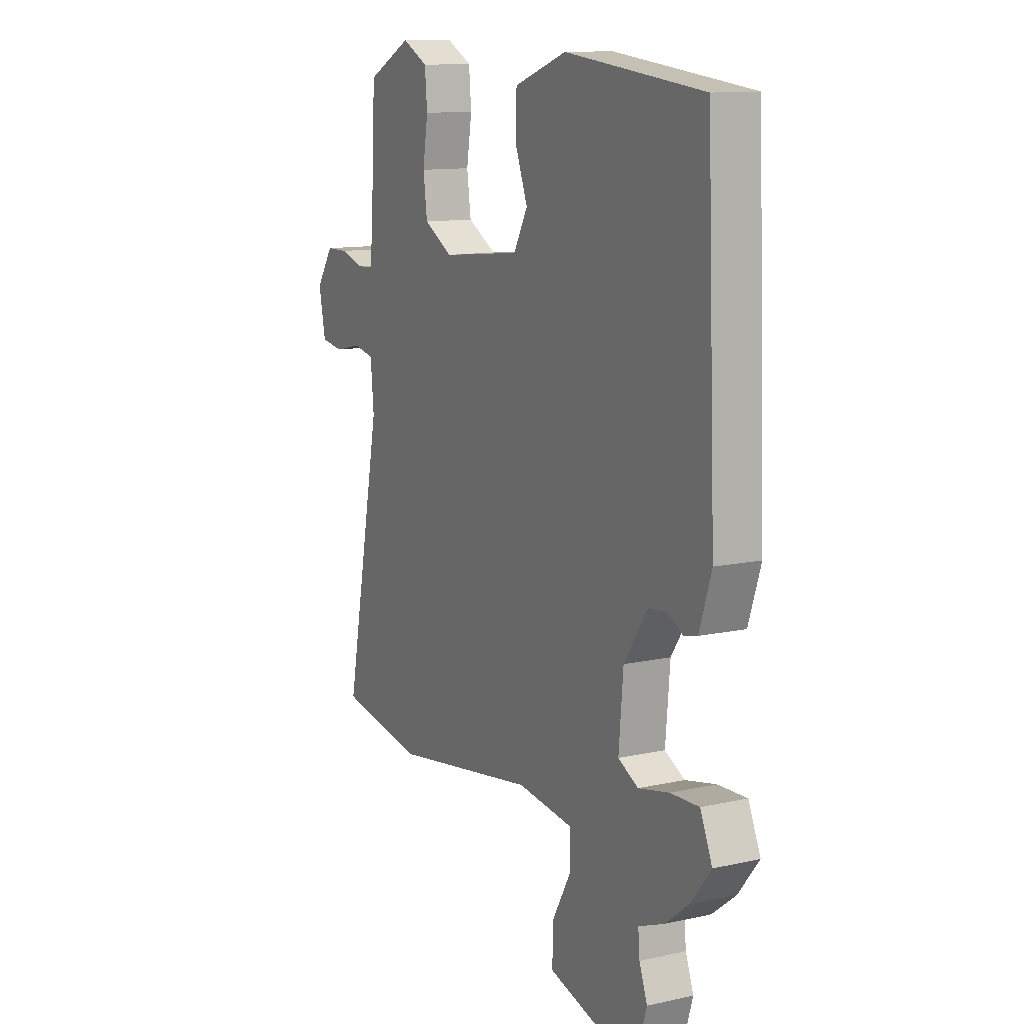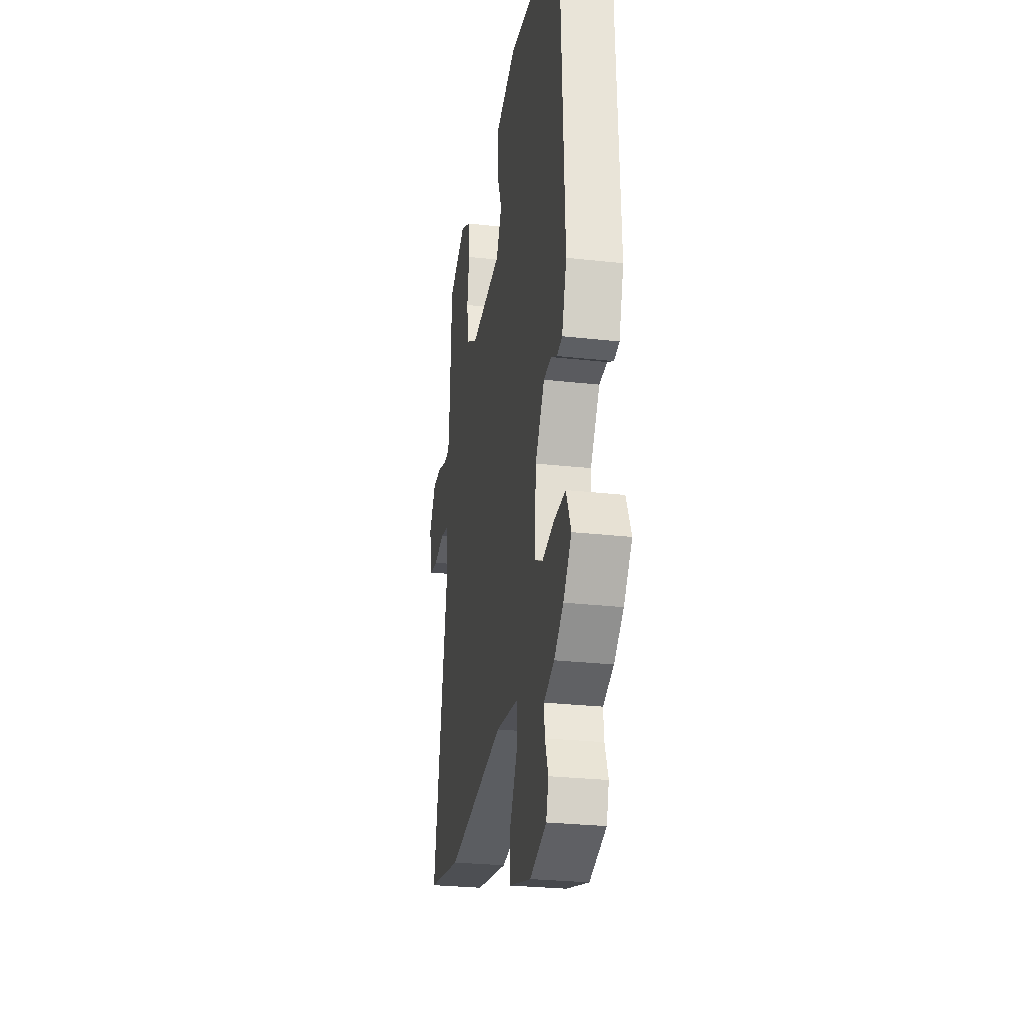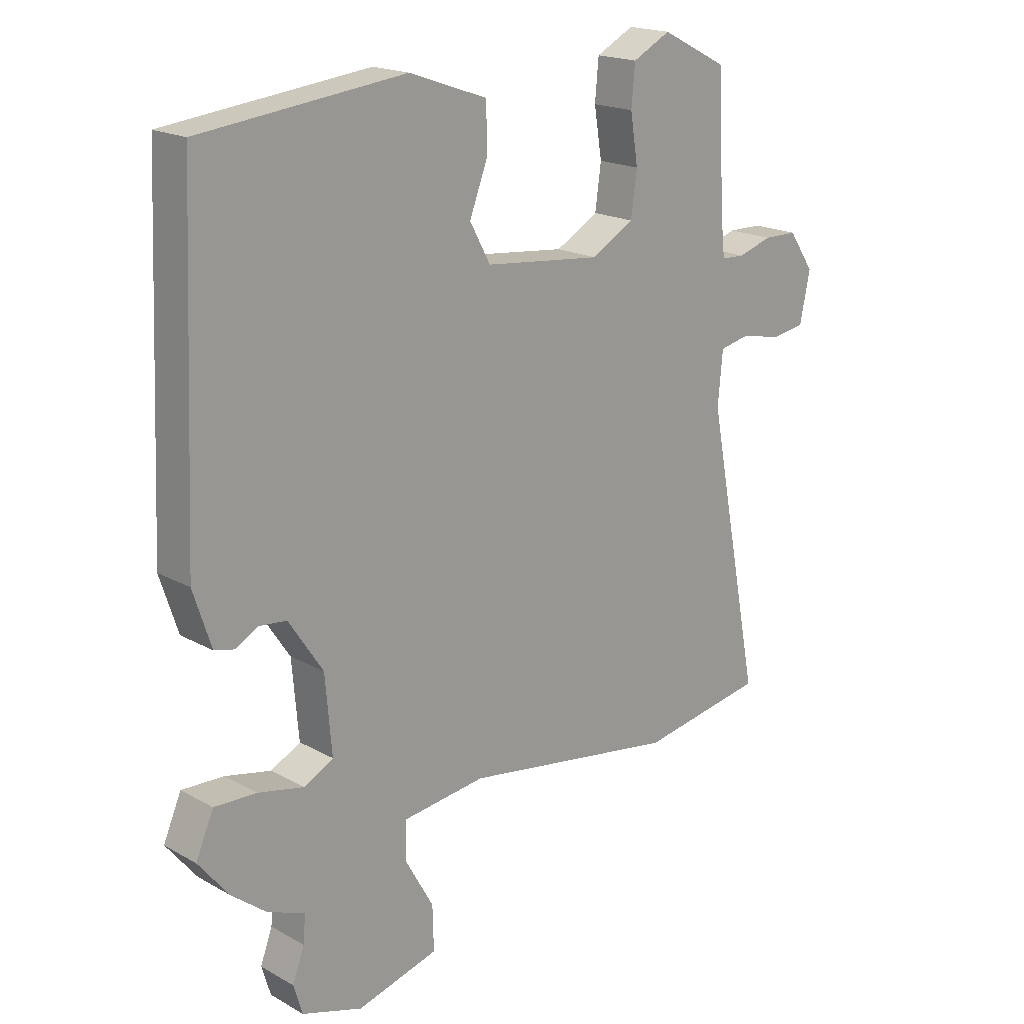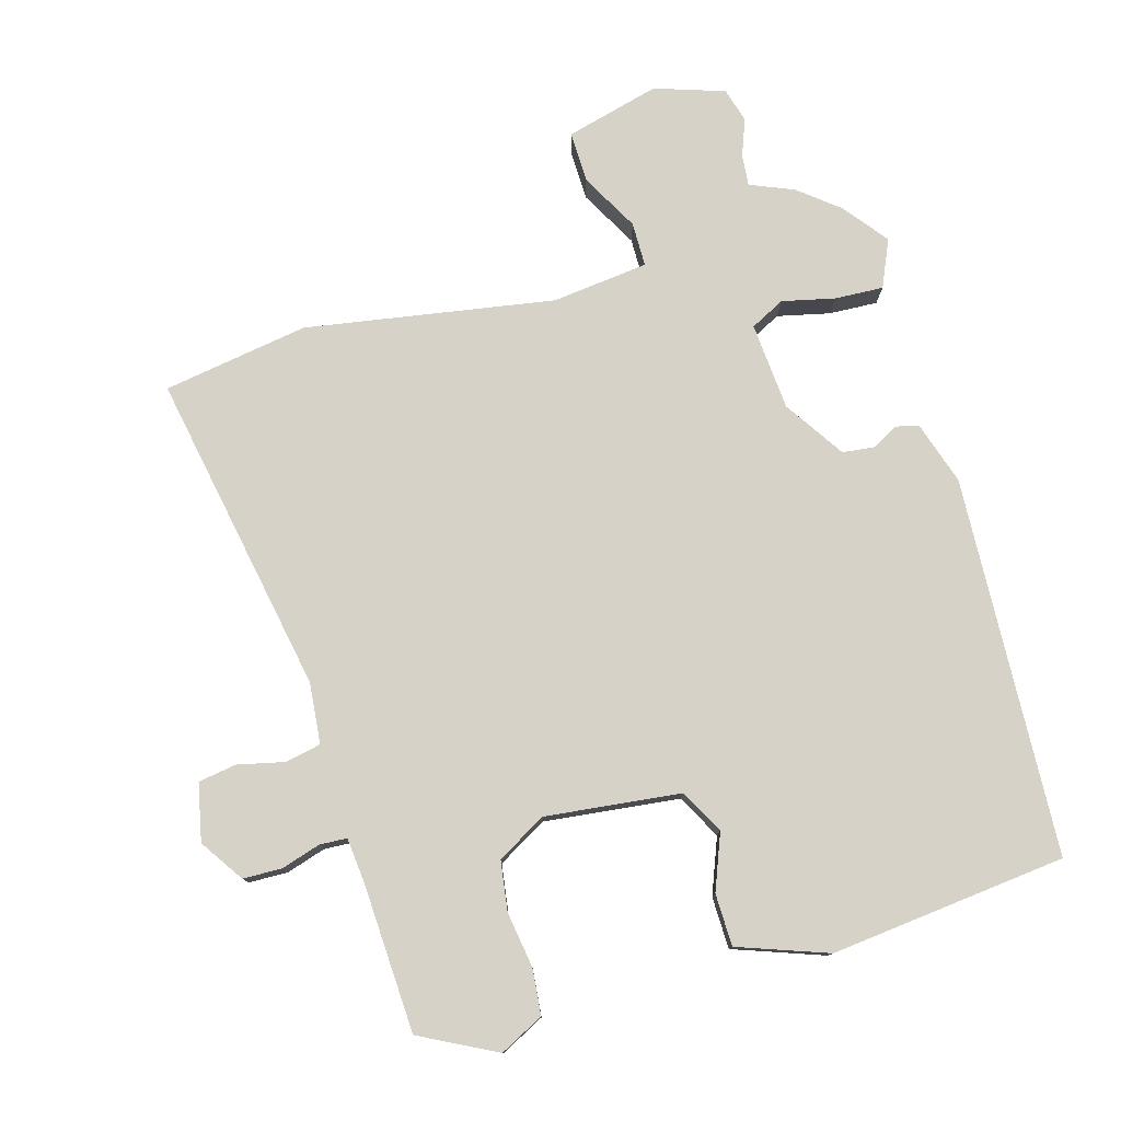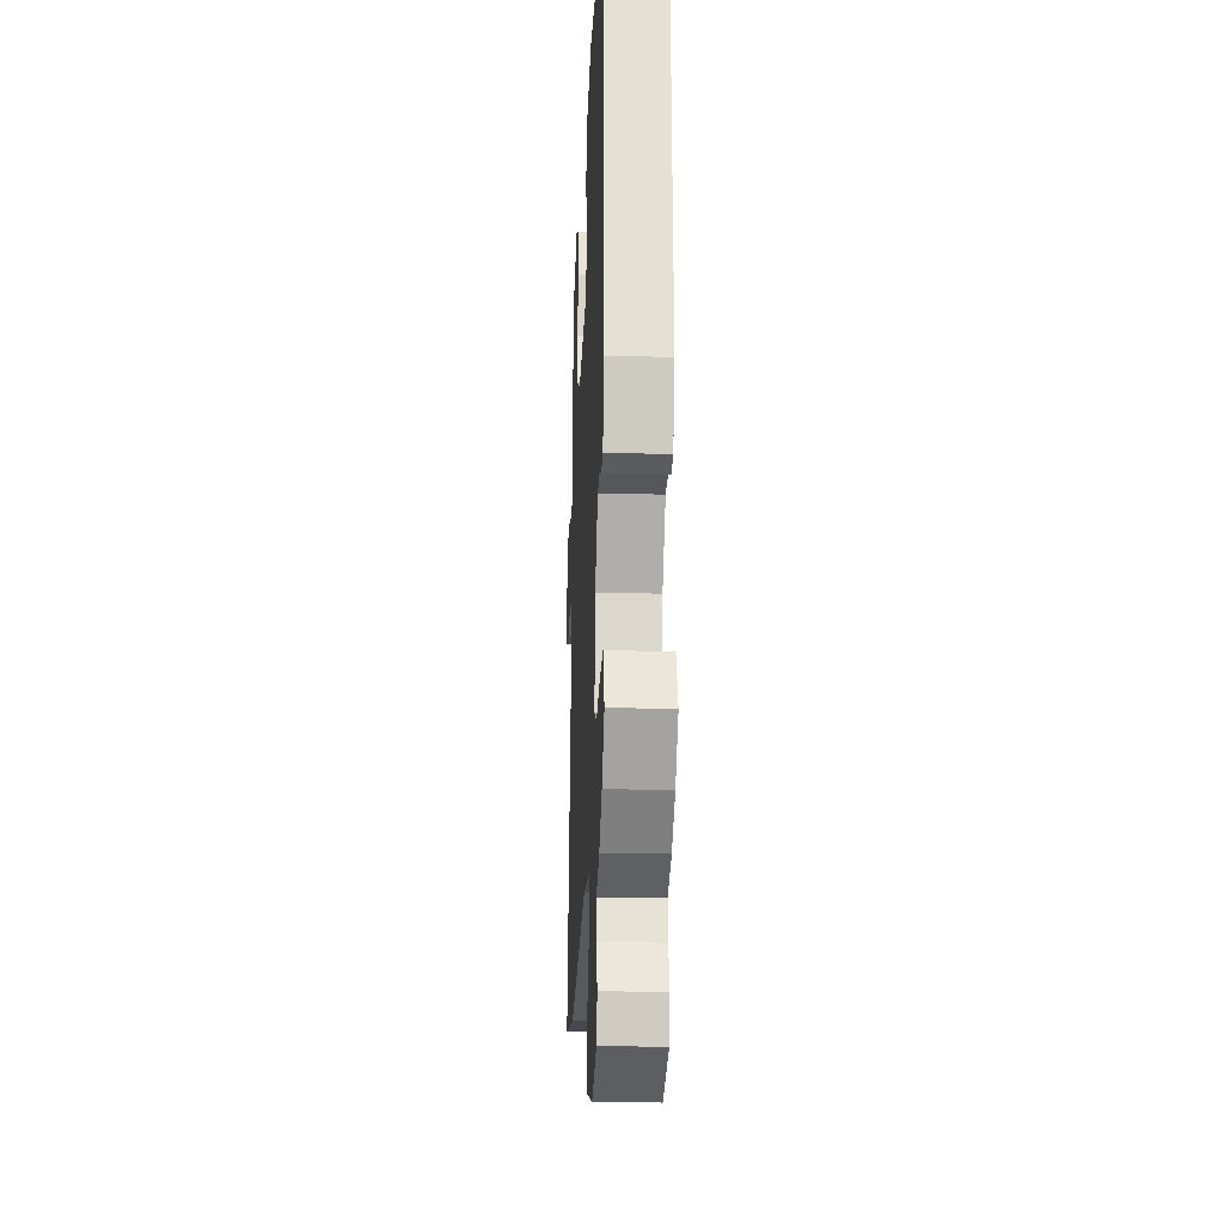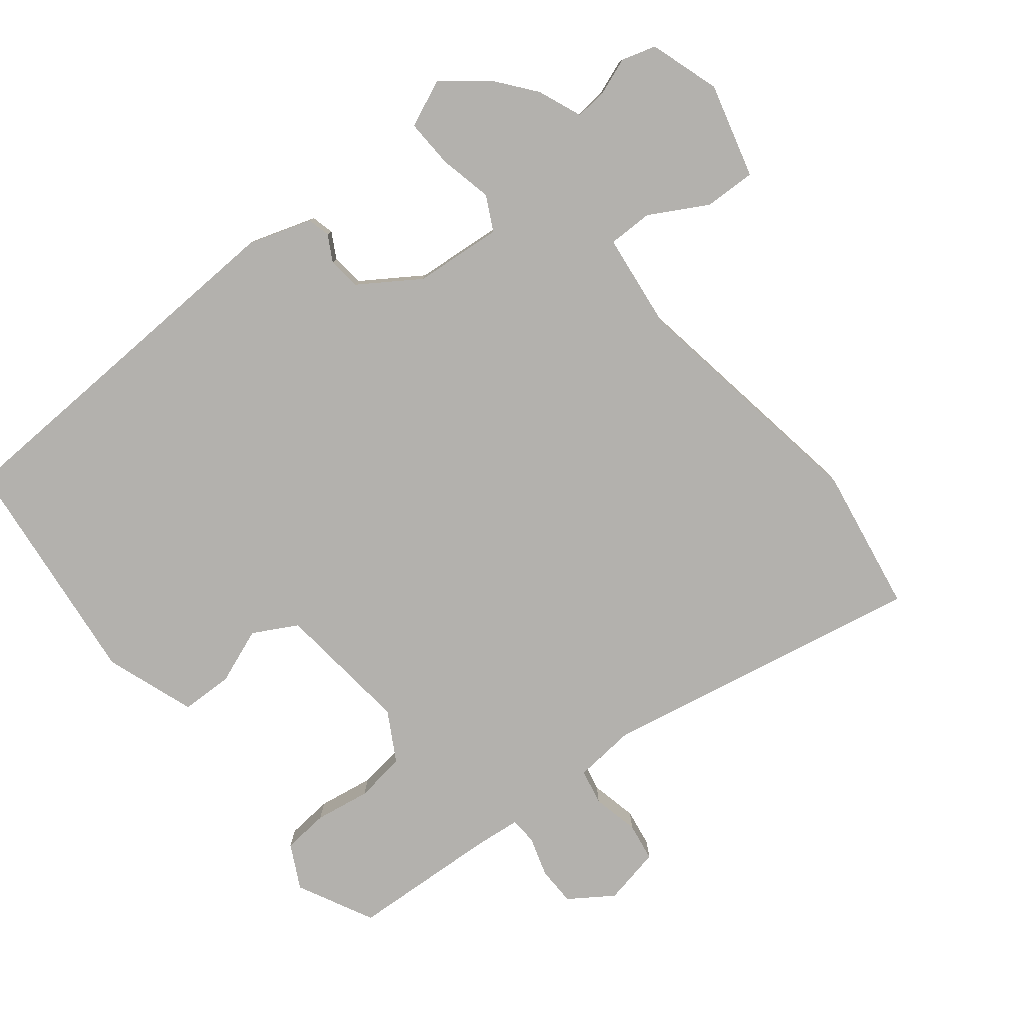
<metadata>
{"format":"obj","ext":"obj","renderer":"f3d","projection":"perspective","resolution":1024,"background":"white","views":[{"elev":12.1,"azim":62.3,"up":"+Z"},{"elev":-27.2,"azim":80.1,"up":"+Z"},{"elev":18.9,"azim":136.5,"up":"+Z"},{"elev":78.0,"azim":-15.6,"up":"+Y"},{"elev":-21.3,"azim":87.3,"up":"+Z"},{"elev":-79.3,"azim":128.6,"up":"+Y"}]}
</metadata>
<code>
v 0.45 0.07 0.504
v 0.474 0.07 -0.049
v 0.444 0.07 -0.141
v 0.411 0.07 -0.149
v 0.373 0.07 -0.128
v 0.326 0.07 -0.133
v 0.268 0.07 -0.22
v 0.257 0.07 -0.348
v 0.307 0.07 -0.374
v 0.384 0.07 -0.357
v 0.455 0.07 -0.354
v 0.485 0.07 -0.423
v 0.434 0.07 -0.487
v 0.376 0.07 -0.533
v 0.312 0.07 -0.559
v 0.316 0.07 -0.605
v 0.336 0.07 -0.659
v 0.321 0.07 -0.709
v 0.219 0.07 -0.742
v 0.082 0.07 -0.705
v 0.084 0.07 -0.63
v 0.131 0.07 -0.546
v 0.131 0.07 -0.481
v -0.01 0.07 -0.464
v -0.373 0.07 -0.522
v -0.585 0.07 -0.486
v -0.493 0.07 -0.015
v -0.501 0.07 0.074
v -0.553 0.07 0.085
v -0.621 0.07 0.07
v -0.677 0.07 0.079
v -0.694 0.07 0.163
v -0.651 0.07 0.226
v -0.594 0.07 0.227
v -0.537 0.07 0.209
v -0.497 0.07 0.211
v -0.49 0.07 0.277
v -0.478 0.07 0.494
v -0.367 0.07 0.55
v -0.303 0.07 0.517
v -0.297 0.07 0.45
v -0.31 0.07 0.369
v -0.3 0.07 0.296
v -0.228 0.07 0.255
v -0.031 0.07 0.276
v 0.004 0.07 0.34
v -0.027 0.07 0.421
v -0.025 0.07 0.497
v 0.106 0.07 0.543
v 0.45 0 0.504
v 0.474 0 -0.049
v 0.444 0 -0.141
v 0.411 0 -0.149
v 0.373 0 -0.128
v 0.326 0 -0.133
v 0.268 0 -0.22
v 0.257 0 -0.348
v 0.307 0 -0.374
v 0.384 0 -0.357
v 0.455 0 -0.354
v 0.485 0 -0.423
v 0.434 0 -0.487
v 0.376 0 -0.533
v 0.312 0 -0.559
v 0.316 0 -0.605
v 0.336 0 -0.659
v 0.321 0 -0.709
v 0.219 0 -0.742
v 0.082 0 -0.705
v 0.084 0 -0.63
v 0.131 0 -0.546
v 0.131 0 -0.481
v -0.01 0 -0.464
v -0.373 0 -0.522
v -0.585 0 -0.486
v -0.493 0 -0.015
v -0.501 0 0.074
v -0.553 0 0.085
v -0.621 0 0.07
v -0.677 0 0.079
v -0.694 0 0.163
v -0.651 0 0.226
v -0.594 0 0.227
v -0.537 0 0.209
v -0.497 0 0.211
v -0.49 0 0.277
v -0.478 0 0.494
v -0.367 0 0.55
v -0.303 0 0.517
v -0.297 0 0.45
v -0.31 0 0.369
v -0.3 0 0.296
v -0.228 0 0.255
v -0.031 0 0.276
v 0.004 0 0.34
v -0.027 0 0.421
v -0.025 0 0.497
v 0.106 0 0.543
f 3 4 5
f 2 3 5
f 1 2 5
f 49 1 5
f 48 49 5
f 47 48 5
f 46 47 5
f 45 46 5 6
f 44 45 6 7
f 43 44 7 8
f 40 41 42
f 39 40 42
f 38 39 42
f 37 38 42
f 36 37 42 43
f 33 34 35
f 32 33 35
f 31 32 35
f 30 31 35
f 29 30 35
f 28 29 35 36
f 36 43 8
f 28 36 8
f 27 28 8
f 27 8 9
f 26 27 9
f 25 26 9
f 24 25 9
f 20 21 22
f 19 20 22
f 18 19 22
f 17 18 22
f 16 17 22
f 15 16 22 23
f 14 15 23
f 13 14 23
f 13 23 24
f 12 13 24
f 11 12 24
f 10 11 24
f 9 10 24
f 54 53 52
f 54 52 51
f 54 51 50
f 54 50 98
f 54 98 97
f 54 97 96
f 54 96 95
f 55 54 95 94
f 56 55 94 93
f 57 56 93 92
f 91 90 89
f 91 89 88
f 91 88 87
f 91 87 86
f 92 91 86 85
f 84 83 82
f 84 82 81
f 84 81 80
f 84 80 79
f 84 79 78
f 85 84 78 77
f 57 92 85
f 57 85 77
f 57 77 76
f 58 57 76
f 58 76 75
f 58 75 74
f 58 74 73
f 71 70 69
f 71 69 68
f 71 68 67
f 71 67 66
f 71 66 65
f 72 71 65 64
f 72 64 63
f 72 63 62
f 73 72 62
f 73 62 61
f 73 61 60
f 73 60 59
f 73 59 58
f 1 50 51 2
f 2 51 52 3
f 3 52 53 4
f 4 53 54 5
f 5 54 55 6
f 6 55 56 7
f 7 56 57 8
f 8 57 58 9
f 9 58 59 10
f 10 59 60 11
f 11 60 61 12
f 12 61 62 13
f 13 62 63 14
f 14 63 64 15
f 15 64 65 16
f 16 65 66 17
f 17 66 67 18
f 18 67 68 19
f 19 68 69 20
f 20 69 70 21
f 21 70 71 22
f 22 71 72 23
f 23 72 73 24
f 24 73 74 25
f 25 74 75 26
f 26 75 76 27
f 27 76 77 28
f 28 77 78 29
f 29 78 79 30
f 30 79 80 31
f 31 80 81 32
f 32 81 82 33
f 33 82 83 34
f 34 83 84 35
f 35 84 85 36
f 36 85 86 37
f 37 86 87 38
f 38 87 88 39
f 39 88 89 40
f 40 89 90 41
f 41 90 91 42
f 42 91 92 43
f 43 92 93 44
f 44 93 94 45
f 45 94 95 46
f 46 95 96 47
f 47 96 97 48
f 48 97 98 49
f 49 98 50 1

</code>
